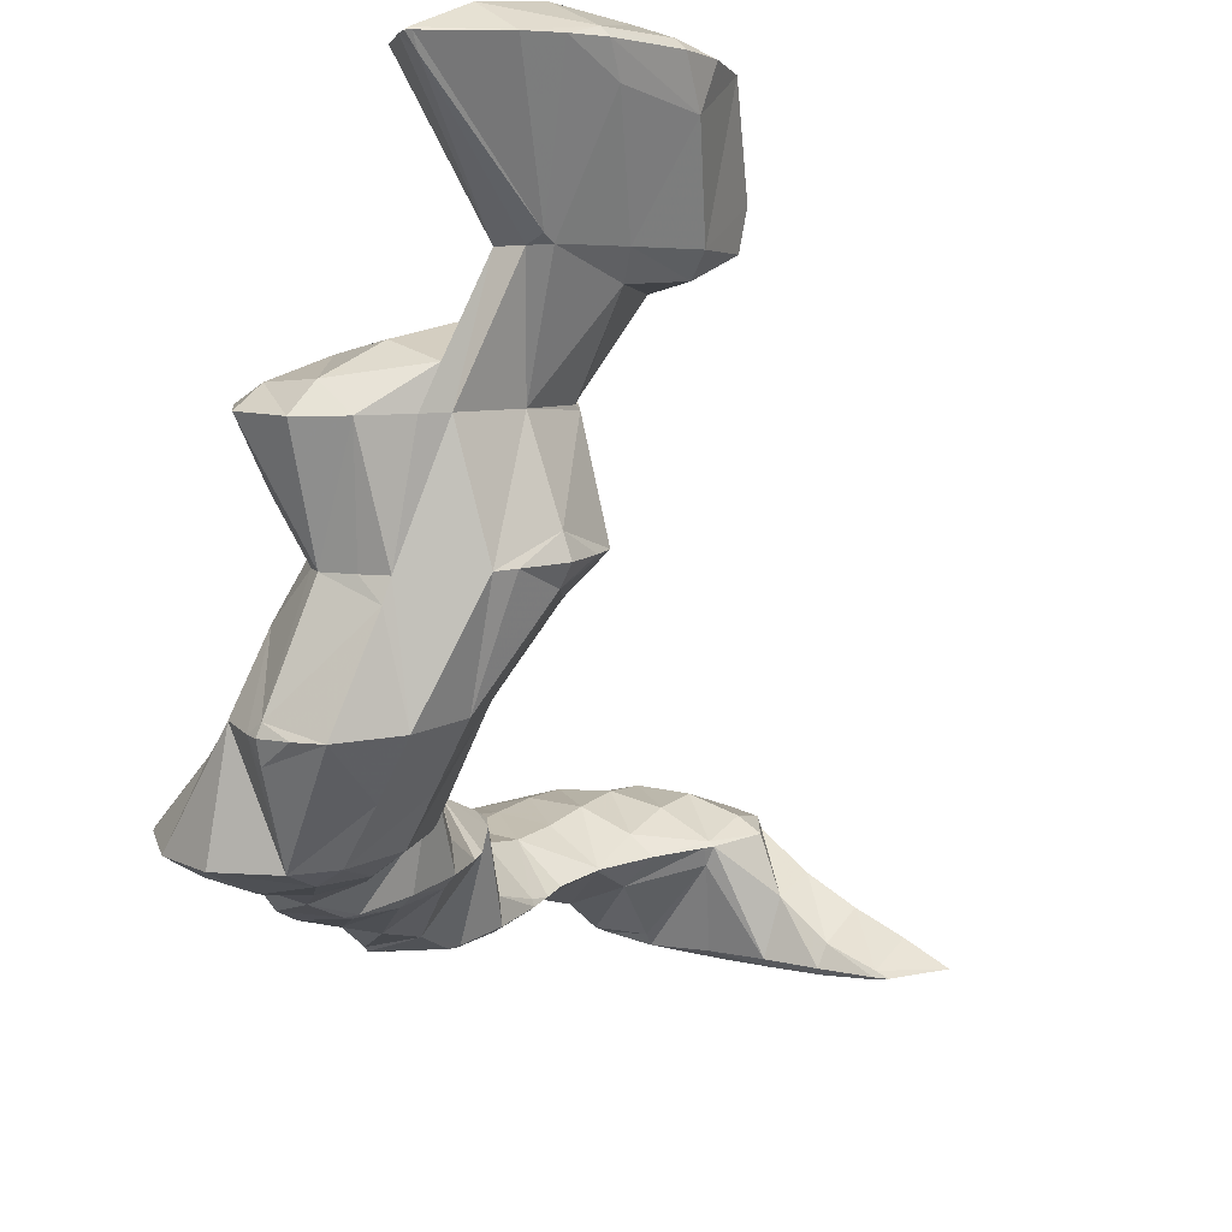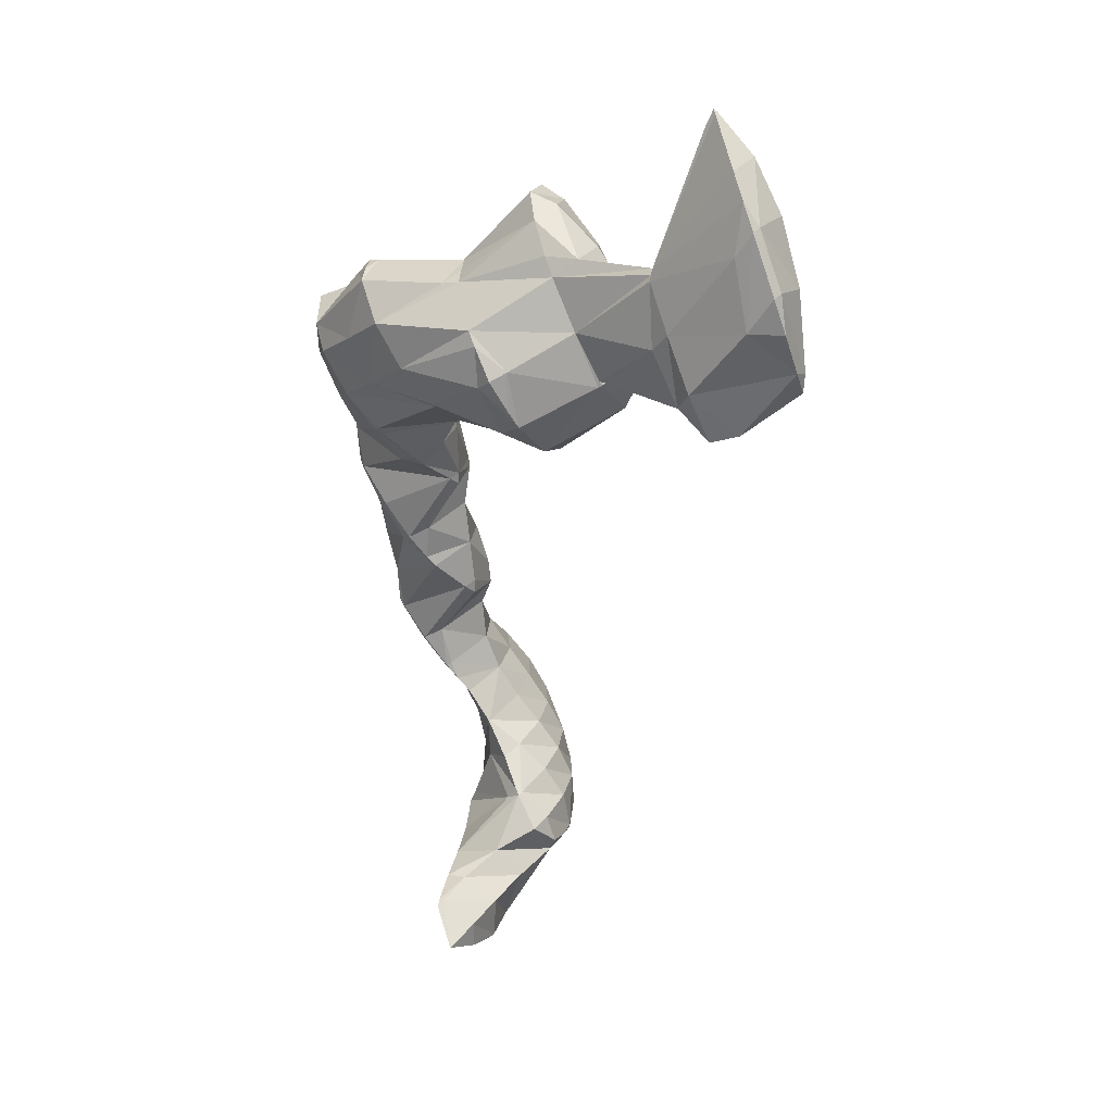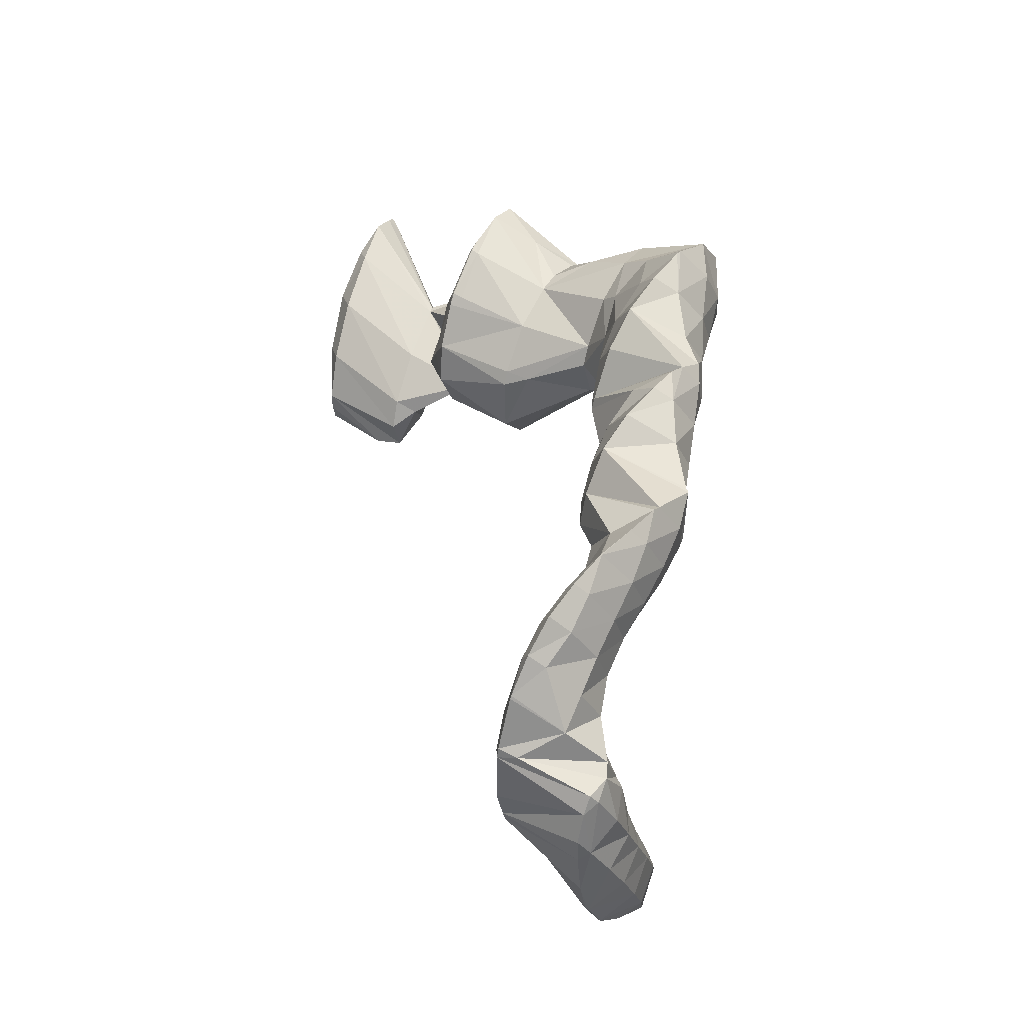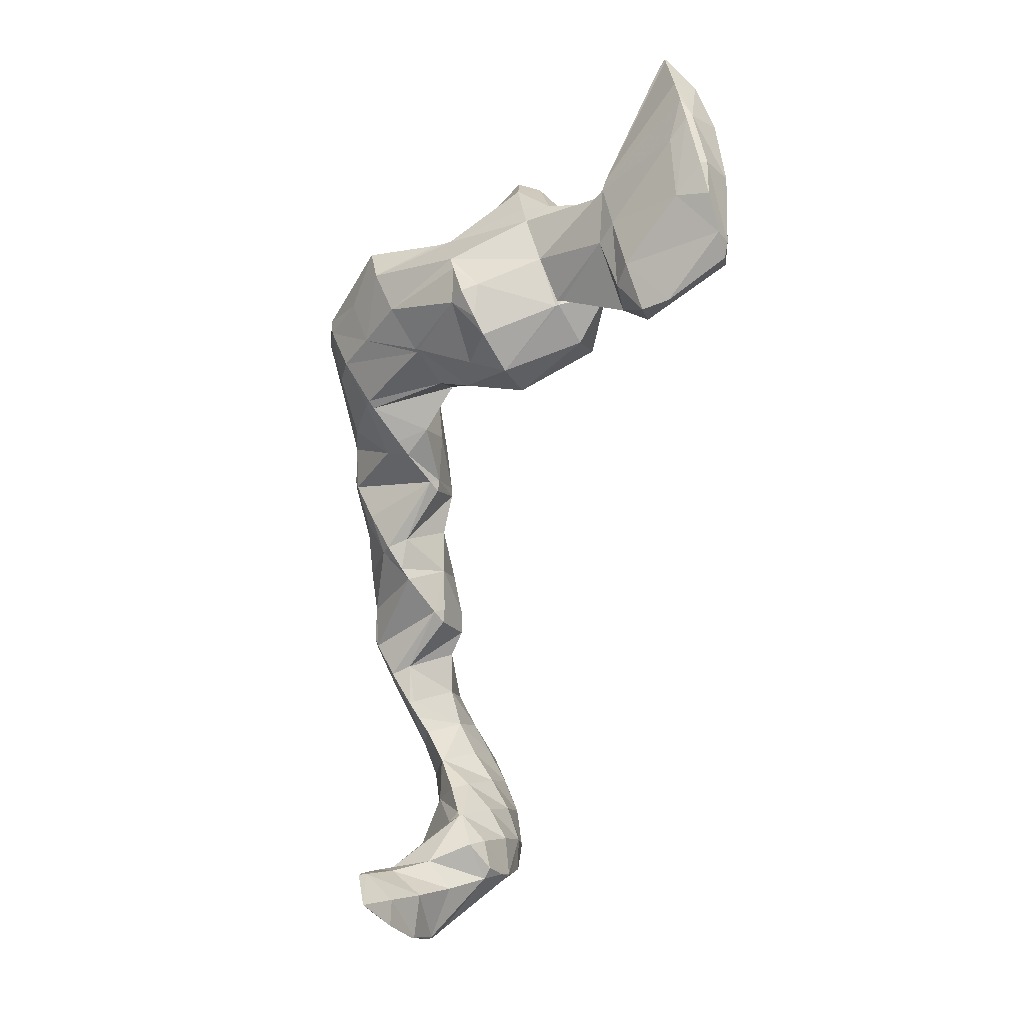
<metadata>
{"format":"obj","ext":"obj","renderer":"f3d","projection":"perspective","resolution":1024,"background":"white","views":[{"elev":-20.6,"azim":172.0,"up":"+Z"},{"elev":60.6,"azim":-95.1,"up":"+Y"},{"elev":-63.3,"azim":88.6,"up":"+Y"},{"elev":26.8,"azim":-86.8,"up":"+Y"}]}
</metadata>
<code>
v 255.9 265.6 67.3
v 257.1 267.1 66.69
v 255.9 266.5 67.55
v 254 265.2 68.41
v 254.1 263.7 68.03
v 251.8 263.6 68.85
v 251.9 262.3 68.55
v 249.9 261.9 68.77
v 257 268.5 66.2
v 256.9 268.9 66.04
v 256.8 268.9 66.15
v 255.3 268.1 67.38
v 253.4 266.9 68.22
v 251.3 265.3 68.71
v 249.1 262.2 68.74
v 249 263.3 68.77
v 248.4 262.8 68.67
v 256.7 268.9 66.07
v 254.3 268.6 66.45
v 253.2 268.2 66.68
v 252.4 267.7 67.21
v 250.4 266.3 67.84
v 248.6 263.9 68.37
v 249.3 265.3 67.91
v 252.1 267.7 66.94
v 250.2 266.3 67.54
v 254.1 263 63.88
v 254.3 263.2 63.79
v 252.6 261.1 64.74
v 250.6 259.8 65.39
v 249.3 259.6 65.55
v 256.5 268.5 65.74
v 253.6 263.7 63.6
v 253.2 264.5 63.57
v 253 264.2 63.46
v 247.9 261.1 66.38
v 248 260.6 65.29
v 251.8 266.8 66.29
v 251.1 263.3 63.93
v 249.7 265.1 66.57
v 249.1 262.2 64.55
v 259 258.4 61.81
v 259.3 258.7 61.62
v 259 258.5 61.87
v 257.2 257.3 62.67
v 257.3 257.2 62.61
v 256.8 257 62.74
v 260.1 260.1 60.73
v 260.1 261.3 60.05
v 259.4 261.1 60.9
v 257.7 260.3 62.12
v 255.9 259.1 62.97
v 254.9 256.4 63.12
v 254.1 257.6 63.42
v 253.2 256.5 63.15
v 258.9 262.4 59.5
v 258.2 262.4 60.51
v 256.6 261.7 61.94
v 254.8 260.7 63
v 253 259.3 63.72
v 251.8 257.4 62.62
v 257.4 262.6 59.55
v 255.9 262.3 59.82
v 255.4 262.6 61.05
v 251.7 259.5 61.82
v 251.9 259.4 61.56
v 251.8 259.3 61.65
v 250.1 259.7 64.49
v 255.1 262 60.04
v 253.2 260.9 60.74
v 251.1 262.4 63.4
v 249.3 261.1 64.2
v 258.9 258.3 61.53
v 257.2 257 62.22
v 259.1 259.5 58.81
v 257.7 257 58.43
v 258.1 257.8 57.94
v 256.4 255.7 59.38
v 254.4 254.8 60.05
v 253.8 254.7 60.15
v 258.1 259.2 57.07
v 257.9 259.7 56.79
v 251.6 255.2 60.05
v 257 260.1 56.6
v 256.3 260.5 56.47
v 251.7 259.2 61.51
v 250.7 256.5 59.33
v 253.9 260.5 56.69
v 253.3 260.3 56.87
v 252.2 260 58.03
v 250.8 258.2 58.36
v 251.2 258.8 57.94
v 252 259.8 57.32
v 259.5 255.6 54.82
v 259.8 256.9 53.97
v 258.9 257.5 56.22
v 258.2 254.4 55.76
v 256.2 253.8 56.4
v 255.3 253.7 56.58
v 254.2 254.4 59.08
v 259.4 258.1 53.24
v 259.2 258.4 53.02
v 259.1 258.6 53.39
v 253.7 254.5 56.17
v 253 254.7 57.46
v 258.4 258.9 52.81
v 256.5 260.2 55.82
v 257.6 259.3 52.67
v 253.4 256.2 55.16
v 253.3 256.3 55.23
v 253.4 256.3 55.05
v 251.8 256.4 57.69
v 255.6 259 53.09
v 254.1 257.9 53.95
v 252.2 259.1 56.88
v 260.8 250.4 53.86
v 261.4 251.8 52.82
v 260.1 251.4 54.37
v 258.7 250.6 55.43
v 259.8 249.1 54.92
v 257.3 249.4 56.1
v 258.3 248.2 55.76
v 256 248 56.42
v 256.2 247.8 56.34
v 255.8 247.7 56.44
v 261.5 252 52.67
v 261.2 253.7 51.51
v 260.2 254.3 53.93
v 258.7 253.6 55.29
v 257.3 252.2 55.75
v 255.9 250.8 56
v 254.6 249.1 55.95
v 254.3 248.7 55.89
v 260.2 255 50.76
v 254.5 251.8 55.39
v 254.3 249.2 55.55
v 254.1 250.6 54.53
v 259 257.9 52.49
v 258.3 255.6 50.55
v 254.2 251.3 54.06
v 254.4 252.9 52.94
v 256.3 257.3 51.9
v 256.9 255.6 50.76
v 254.8 256.1 52.64
v 255.3 254.7 51.58
v 254.5 253.2 52.71
v 258.2 244.4 54.11
v 258.5 245.4 53.32
v 257.6 245.5 54.87
v 256.3 244.6 55.89
v 257.6 243 55.24
v 255.1 243.6 56.57
v 256.6 242 56.19
v 254 242.3 56.98
v 254.8 241.5 56.84
v 253.3 241.5 57.03
v 260.2 250.3 52.8
v 258.8 248.5 52.53
v 258.2 247.2 52.04
v 258.5 246.1 52.81
v 254.8 246.2 56.11
v 253.6 244.7 56.2
v 252.5 243.2 56.28
v 252.2 242.7 56.25
v 260.2 252.4 51.39
v 258.8 250.9 51.6
v 257.4 249.3 51.66
v 256.4 248 51.7
v 253.5 246.5 54.44
v 252.5 244.9 54.6
v 252.7 245.3 54.25
v 252.2 243.3 55.83
v 258.8 253.4 50.72
v 257.4 252 51.14
v 256 250.9 51.87
v 256 247.9 51.83
v 254.6 250.5 53.51
v 254.5 247.1 52.65
v 253.3 246.1 53.56
v 257.5 254.8 50.57
v 256.1 253.6 51.23
v 254.7 252.9 52.57
v 254.9 236.1 56.44
v 254.9 236.1 56.41
v 254.9 236.1 56.46
v 253.7 235.5 57.71
v 254.3 234.8 57.47
v 252.6 234.7 58.69
v 253.4 233.8 58.41
v 251.6 233.7 59.38
v 252.1 233.1 59.17
v 250.6 232.6 59.76
v 255.2 237.5 55.27
v 255.5 238.8 54.28
v 254.4 238.7 55.97
v 253.3 237.8 56.92
v 252.2 236.9 57.73
v 251.1 236 58.56
v 250.1 235.1 59.34
v 250.5 232.6 59.79
v 249.1 234.1 59.98
v 248.1 232.8 60.26
v 248.3 232.5 60.19
v 247.9 232.5 60.23
v 257.7 244.4 53.28
v 256.5 242.7 53.21
v 255.4 240.9 52.87
v 255.3 240.8 52.79
v 255.4 239 54.07
v 252.9 240.5 56.57
v 251.8 239 56.64
v 250.8 237.9 57.13
v 249.7 236.9 57.91
v 248.6 236.1 58.8
v 247.6 235.2 59.62
v 246.6 234.2 60.18
v 245.8 233 60.2
v 257.6 246.5 52.02
v 256.3 245.1 52.27
v 255.1 243.7 52.52
v 253.9 242.3 52.83
v 253 241.2 52.84
v 251.6 240.6 54.63
v 250.5 239.3 54.94
v 249.5 238.2 55.67
v 249.9 238.7 55.18
v 248.6 237.6 56.23
v 248.3 237.4 56.51
v 247.2 236.8 57.78
v 246.2 236.1 58.87
v 245.2 235.2 59.65
v 244.6 233.6 59.94
v 244.2 233.9 59.85
v 244.2 233.8 59.83
v 256.1 247.8 51.77
v 254.9 246.6 52.42
v 253.6 245.7 53.29
v 252.7 241 53
v 251.4 240.2 53.82
v 250.4 239.2 54.72
v 248.3 237.4 56.45
v 246.6 237 57.04
v 245 236.8 57.45
v 244.8 236.7 57.68
v 243.8 236 58.75
v 243.7 234.3 59.56
v 243 235.1 59.05
v 244.7 236.8 57.52
v 243.2 236.3 58.13
v 254.9 236.1 56.41
v 253.8 234.9 56.89
v 252.7 233.9 57.55
v 251.6 233 58.47
v 254.5 237.7 54.59
v 253.4 236.6 55.15
v 252.3 235.5 55.83
v 251.2 234.5 56.49
v 250.2 233.5 57.08
v 249.1 232.4 57.68
v 248.1 232.2 59.47
v 254.2 239.6 53.16
v 253.1 238.5 53.79
v 252 237.6 54.55
v 250.9 236.6 55.36
v 249.8 235.6 55.99
v 248.7 234.3 56.25
v 247.7 232.7 56.01
v 247 231.3 56.69
v 247.3 232.1 56.05
v 246.3 231.2 56.91
v 252.8 240.9 52.96
v 251.6 239.9 53.73
v 250.5 239.1 54.67
v 248.3 237.3 56.42
v 247.3 235.8 56.41
v 246.3 233.8 55.55
v 246.1 233.3 55.34
v 245 231.2 57.09
v 244 231.5 57.04
v 244.9 236.3 57.06
v 244.4 234.1 55
v 242.9 234.6 58.81
v 242.1 232.1 56.85
v 242.5 235.8 56.34
v 242.9 235 54.56
v 241.5 235 57.32
v 240.8 232.8 56.57
v 240.5 233 56.56
v 240.5 233 56.49
v 241.5 236 54.07
v 241.2 236.1 54.81
v 240.2 235.6 56.11
v 239.2 234.1 55.93
v 239.2 234 55.9
v 240 236.9 53.61
v 239.9 236.9 53.81
v 238.9 236.3 55.03
v 239.1 234.1 55.84
v 238.2 235.4 55.01
v 239.5 237.1 53.52
v 237.6 236.9 53.94
v 246.7 231.4 56.36
v 245.3 232.3 55.54
v 244.3 231.6 56.54
v 243.9 233.3 54.98
v 242.9 232.4 55.71
v 242.6 234.4 54.47
v 241.5 233.4 55.04
v 240.5 232.9 56.43
v 241.2 235.6 53.98
v 240.2 234.5 54.5
v 239.2 234 55.87
v 239.9 236.7 53.58
v 238.9 235.7 54.09
g foo
f 1 2 3
f 1 3 4
f 1 4 5
f 5 4 6
f 5 6 7
f 8 7 6
f 9 10 11
f 9 11 2
f 2 11 3
f 3 11 12
f 13 4 12
f 4 3 12
f 14 6 13
f 6 4 13
f 8 6 15
f 15 6 16
f 16 6 14
f 17 15 16
f 10 18 11
f 19 12 11
f 19 11 18
f 20 21 19
f 19 21 12
f 12 21 13
f 22 14 21
f 14 13 21
f 23 16 24
f 24 16 22
f 22 16 14
f 23 17 16
f 20 25 21
f 26 22 21
f 26 21 25
f 26 24 22
f 27 28 2
f 27 2 1
f 5 29 1
f 29 27 1
f 7 30 5
f 30 29 5
f 31 30 7
f 31 7 8
f 32 10 9
f 28 9 2
f 9 28 32
f 32 28 33
f 33 34 32
f 35 34 33
f 15 36 8
f 36 37 8
f 37 31 8
f 36 15 17
f 32 18 10
f 34 19 18
f 34 18 32
f 20 19 34
f 20 34 35
f 20 35 38
f 38 35 39
f 39 40 38
f 39 41 40
f 23 24 40
f 23 40 41
f 23 41 36
f 36 41 37
f 36 17 23
f 38 25 20
f 40 26 25
f 40 25 38
f 40 24 26
f 42 43 44
f 42 44 45
f 42 45 46
f 47 46 45
f 48 49 50
f 48 50 43
f 43 50 44
f 44 50 51
f 52 45 51
f 45 44 51
f 47 45 53
f 53 45 54
f 54 45 52
f 55 53 54
f 56 57 50
f 56 50 49
f 58 51 57
f 51 50 57
f 59 52 58
f 52 51 58
f 60 54 59
f 54 52 59
f 55 54 60
f 55 60 61
f 56 62 57
f 63 64 62
f 62 64 57
f 57 64 58
f 28 27 64
f 27 59 64
f 59 58 64
f 27 29 65
f 27 65 66
f 59 66 67
f 59 67 60
f 27 66 59
f 30 68 65
f 30 65 29
f 60 67 61
f 68 30 31
f 63 69 64
f 64 69 28
f 28 69 33
f 33 69 70
f 70 35 33
f 35 70 71
f 71 70 66
f 66 65 71
f 72 71 68
f 71 65 68
f 68 31 37
f 68 37 72
f 71 39 35
f 72 41 39
f 72 39 71
f 72 37 41
f 73 43 42
f 73 42 46
f 73 46 74
f 74 46 47
f 75 49 48
f 48 43 73
f 48 73 76
f 48 76 75
f 75 76 77
f 78 73 74
f 78 76 73
f 74 47 78
f 47 53 78
f 53 79 78
f 80 79 53
f 80 53 55
f 81 82 75
f 75 82 49
f 49 82 56
f 81 75 77
f 61 83 55
f 83 80 55
f 82 84 62
f 82 62 56
f 62 85 63
f 62 84 85
f 86 67 66
f 86 87 67
f 67 87 61
f 61 87 83
f 85 88 69
f 85 69 63
f 89 90 88
f 90 70 88
f 70 69 88
f 86 66 70
f 86 70 90
f 86 90 91
f 91 90 92
f 91 87 86
f 89 93 90
f 93 92 90
f 94 95 96
f 77 76 96
f 96 76 94
f 94 76 97
f 78 98 76
f 98 97 76
f 99 98 100
f 100 98 79
f 79 98 78
f 100 79 80
f 101 102 103
f 103 82 81
f 103 81 96
f 103 96 101
f 101 96 95
f 96 81 77
f 104 100 105
f 104 99 100
f 100 80 83
f 100 83 105
f 102 106 103
f 107 84 82
f 107 82 103
f 107 103 108
f 108 103 106
f 107 85 84
f 109 110 111
f 109 104 110
f 104 105 110
f 105 112 110
f 105 83 87
f 105 87 112
f 108 113 107
f 107 113 85
f 85 113 88
f 88 113 114
f 114 89 88
f 89 114 115
f 115 114 111
f 111 110 115
f 92 115 91
f 91 115 112
f 112 115 110
f 112 87 91
f 115 93 89
f 115 92 93
f 116 117 118
f 116 118 119
f 116 119 120
f 120 119 121
f 120 121 122
f 122 121 123
f 122 123 124
f 125 124 123
f 126 127 128
f 126 128 117
f 117 128 118
f 118 128 129
f 130 119 129
f 119 118 129
f 131 121 130
f 121 119 130
f 132 123 131
f 123 121 131
f 125 123 132
f 125 132 133
f 128 127 94
f 94 127 95
f 95 127 134
f 129 94 97
f 129 128 94
f 130 97 98
f 130 129 97
f 98 99 130
f 99 135 130
f 135 131 130
f 136 132 137
f 137 132 135
f 135 132 131
f 136 133 132
f 138 102 101
f 138 101 139
f 101 95 139
f 95 134 139
f 140 135 141
f 135 99 141
f 99 104 141
f 140 137 135
f 138 106 102
f 108 106 138
f 108 138 139
f 108 139 142
f 142 139 143
f 143 144 142
f 143 145 144
f 111 144 109
f 144 145 109
f 145 146 109
f 146 141 104
f 146 104 109
f 142 113 108
f 144 114 113
f 144 113 142
f 144 111 114
f 147 148 149
f 147 149 150
f 147 150 151
f 151 150 152
f 151 152 153
f 153 152 154
f 153 154 155
f 156 155 154
f 157 117 116
f 157 116 120
f 157 120 158
f 158 120 159
f 159 120 160
f 160 120 122
f 149 148 124
f 148 160 124
f 160 122 124
f 124 125 149
f 125 161 149
f 161 150 149
f 162 152 161
f 152 150 161
f 163 154 162
f 154 152 162
f 156 154 163
f 156 163 164
f 165 127 126
f 117 157 126
f 126 157 165
f 165 157 166
f 167 166 158
f 166 157 158
f 159 167 158
f 159 168 167
f 169 125 133
f 169 161 125
f 170 162 171
f 171 162 169
f 169 162 161
f 172 163 162
f 172 162 170
f 172 164 163
f 173 134 127
f 173 127 165
f 174 173 166
f 173 165 166
f 175 174 167
f 174 166 167
f 168 176 167
f 176 177 167
f 177 175 167
f 137 177 136
f 177 176 136
f 176 178 136
f 133 136 169
f 169 136 179
f 179 136 178
f 179 171 169
f 180 139 134
f 180 134 173
f 181 180 174
f 180 173 174
f 182 181 175
f 181 174 175
f 141 182 140
f 140 182 177
f 177 182 175
f 177 137 140
f 180 143 139
f 181 145 143
f 181 143 180
f 182 146 145
f 182 145 181
f 182 141 146
f 183 184 185
f 183 185 186
f 183 186 187
f 187 186 188
f 187 188 189
f 189 188 190
f 189 190 191
f 192 191 190
f 193 194 195
f 193 195 184
f 184 195 185
f 185 195 196
f 197 186 196
f 186 185 196
f 198 188 197
f 188 186 197
f 199 190 198
f 190 188 198
f 192 190 200
f 200 190 201
f 201 190 199
f 200 201 202
f 200 202 203
f 204 203 202
f 205 148 147
f 205 147 151
f 205 151 206
f 206 151 153
f 206 153 207
f 207 153 208
f 208 153 209
f 209 153 155
f 195 156 210
f 156 195 155
f 155 195 194
f 194 209 155
f 211 196 210
f 196 195 210
f 212 197 211
f 197 196 211
f 213 198 212
f 198 197 212
f 214 199 213
f 199 198 213
f 215 201 214
f 201 199 214
f 216 202 215
f 202 201 215
f 204 202 216
f 204 216 217
f 218 159 160
f 148 205 160
f 160 205 218
f 218 205 219
f 220 219 206
f 219 205 206
f 221 220 207
f 220 206 207
f 208 221 207
f 208 222 221
f 223 156 164
f 223 210 156
f 224 211 223
f 211 210 223
f 225 212 226
f 226 212 224
f 224 212 211
f 227 228 225
f 225 228 212
f 212 228 213
f 229 214 228
f 214 213 228
f 230 215 229
f 215 214 229
f 231 216 230
f 216 215 230
f 217 216 232
f 232 216 233
f 233 216 231
f 234 232 233
f 235 168 159
f 235 159 218
f 236 235 219
f 235 218 219
f 237 236 220
f 236 219 220
f 171 237 170
f 170 237 221
f 221 237 220
f 222 238 221
f 221 238 170
f 170 238 172
f 164 172 223
f 223 172 239
f 239 172 238
f 240 224 223
f 240 223 239
f 240 226 224
f 227 241 228
f 242 229 228
f 242 228 241
f 243 244 242
f 242 244 229
f 229 244 230
f 245 231 244
f 231 230 244
f 246 233 247
f 247 233 245
f 245 233 231
f 246 234 233
f 235 176 168
f 236 178 176
f 236 176 235
f 237 179 178
f 237 178 236
f 237 171 179
f 243 248 244
f 249 245 244
f 249 244 248
f 249 247 245
f 250 184 183
f 250 183 187
f 250 187 251
f 251 187 189
f 251 189 252
f 252 189 191
f 252 191 253
f 253 191 192
f 254 194 193
f 184 250 193
f 193 250 254
f 254 250 255
f 256 255 251
f 255 250 251
f 257 256 252
f 256 251 252
f 258 257 253
f 257 252 253
f 200 259 192
f 192 259 253
f 253 259 258
f 259 200 203
f 259 203 260
f 260 203 204
f 261 208 209
f 194 254 209
f 209 254 261
f 261 254 262
f 263 262 255
f 262 254 255
f 264 263 256
f 263 255 256
f 265 264 257
f 264 256 257
f 266 265 258
f 265 257 258
f 267 266 259
f 266 258 259
f 268 269 260
f 269 267 260
f 267 259 260
f 260 204 268
f 268 204 270
f 270 204 217
f 271 222 208
f 271 208 261
f 272 271 262
f 271 261 262
f 273 272 263
f 272 262 263
f 226 273 225
f 225 273 264
f 264 273 263
f 225 264 227
f 227 264 274
f 274 264 265
f 275 274 266
f 274 265 266
f 276 275 267
f 275 266 267
f 269 276 267
f 269 277 276
f 232 270 217
f 232 278 270
f 279 278 232
f 279 232 234
f 271 238 222
f 272 239 238
f 272 238 271
f 273 240 239
f 273 239 272
f 273 226 240
f 274 241 227
f 275 242 241
f 275 241 274
f 242 275 243
f 243 275 280
f 280 275 276
f 277 280 276
f 277 281 280
f 282 246 247
f 282 283 246
f 246 283 234
f 234 283 279
f 280 248 243
f 248 284 249
f 284 248 285
f 285 248 280
f 280 281 285
f 247 249 282
f 249 284 282
f 284 286 282
f 283 282 287
f 287 282 288
f 288 282 286
f 289 287 288
f 290 291 284
f 290 284 285
f 292 286 291
f 286 284 291
f 293 288 292
f 288 286 292
f 289 288 293
f 289 293 294
f 295 296 291
f 295 291 290
f 297 292 296
f 292 291 296
f 298 293 299
f 299 293 297
f 297 293 292
f 298 294 293
f 295 300 296
f 301 297 296
f 301 296 300
f 301 299 297
f 302 269 268
f 302 268 270
f 303 277 269
f 303 269 302
f 278 304 270
f 270 304 302
f 302 304 303
f 304 278 279
f 305 281 277
f 305 277 303
f 306 305 304
f 305 303 304
f 304 279 283
f 304 283 306
f 307 285 281
f 307 281 305
f 308 307 306
f 307 305 306
f 287 309 283
f 283 309 306
f 306 309 308
f 309 287 289
f 310 290 285
f 310 285 307
f 311 310 308
f 310 307 308
f 312 311 309
f 311 308 309
f 309 289 294
f 309 294 312
f 313 295 290
f 313 290 310
f 314 313 311
f 313 310 311
f 299 314 298
f 298 314 312
f 312 314 311
f 312 294 298
f 313 300 295
f 314 301 300
f 314 300 313
f 314 299 301
g

</code>
